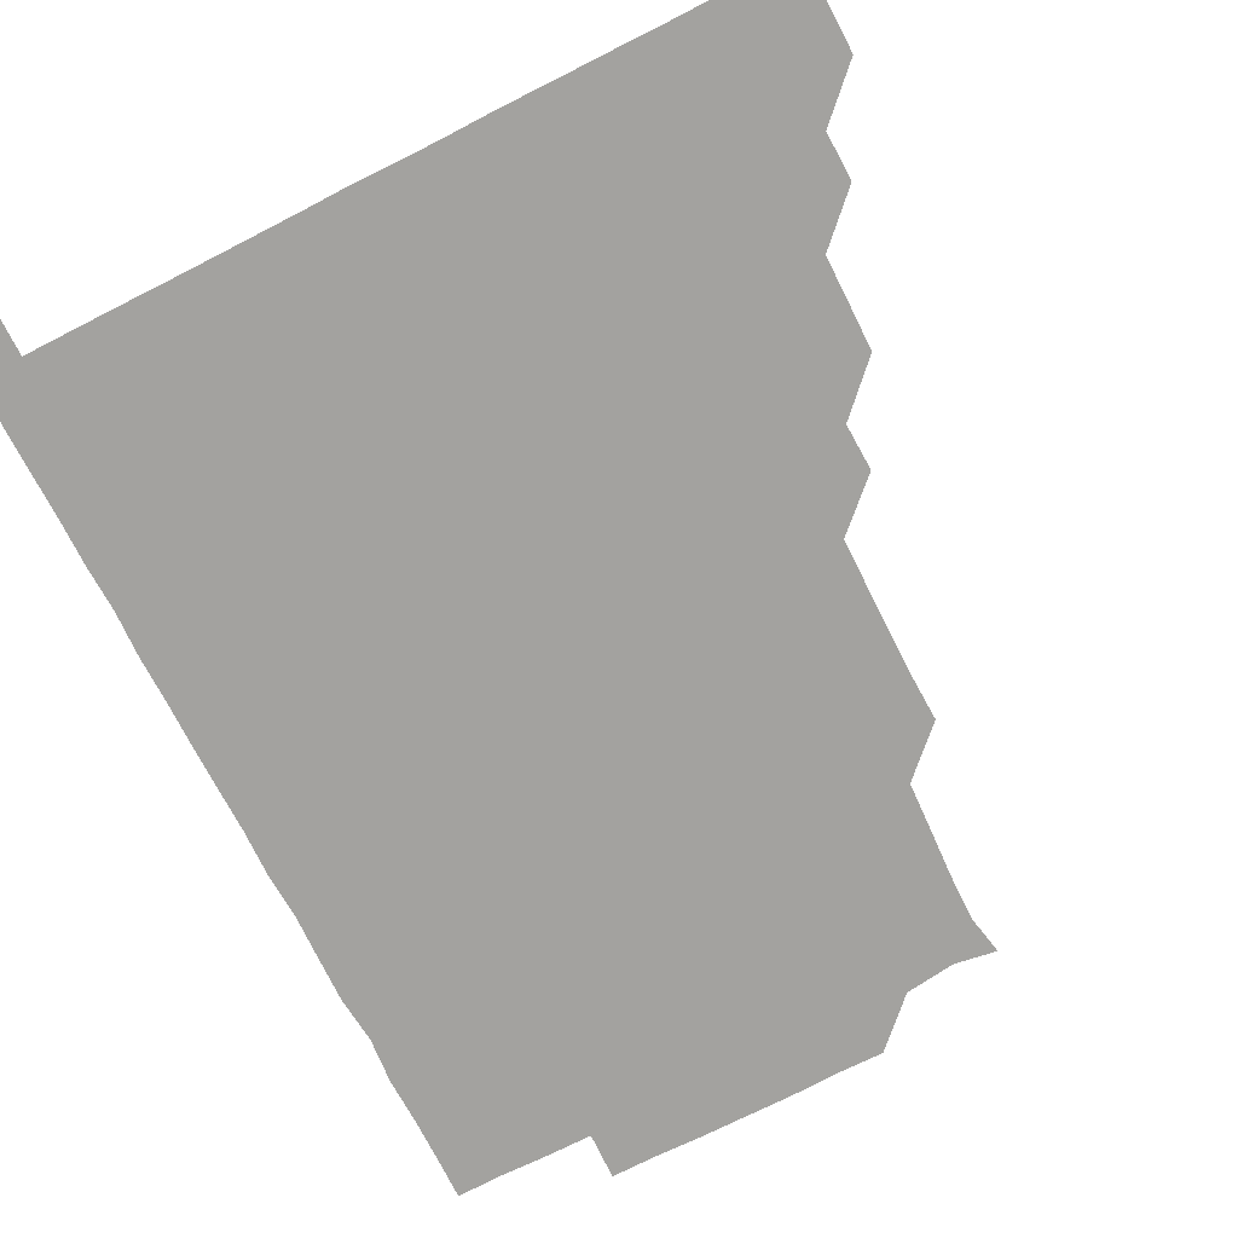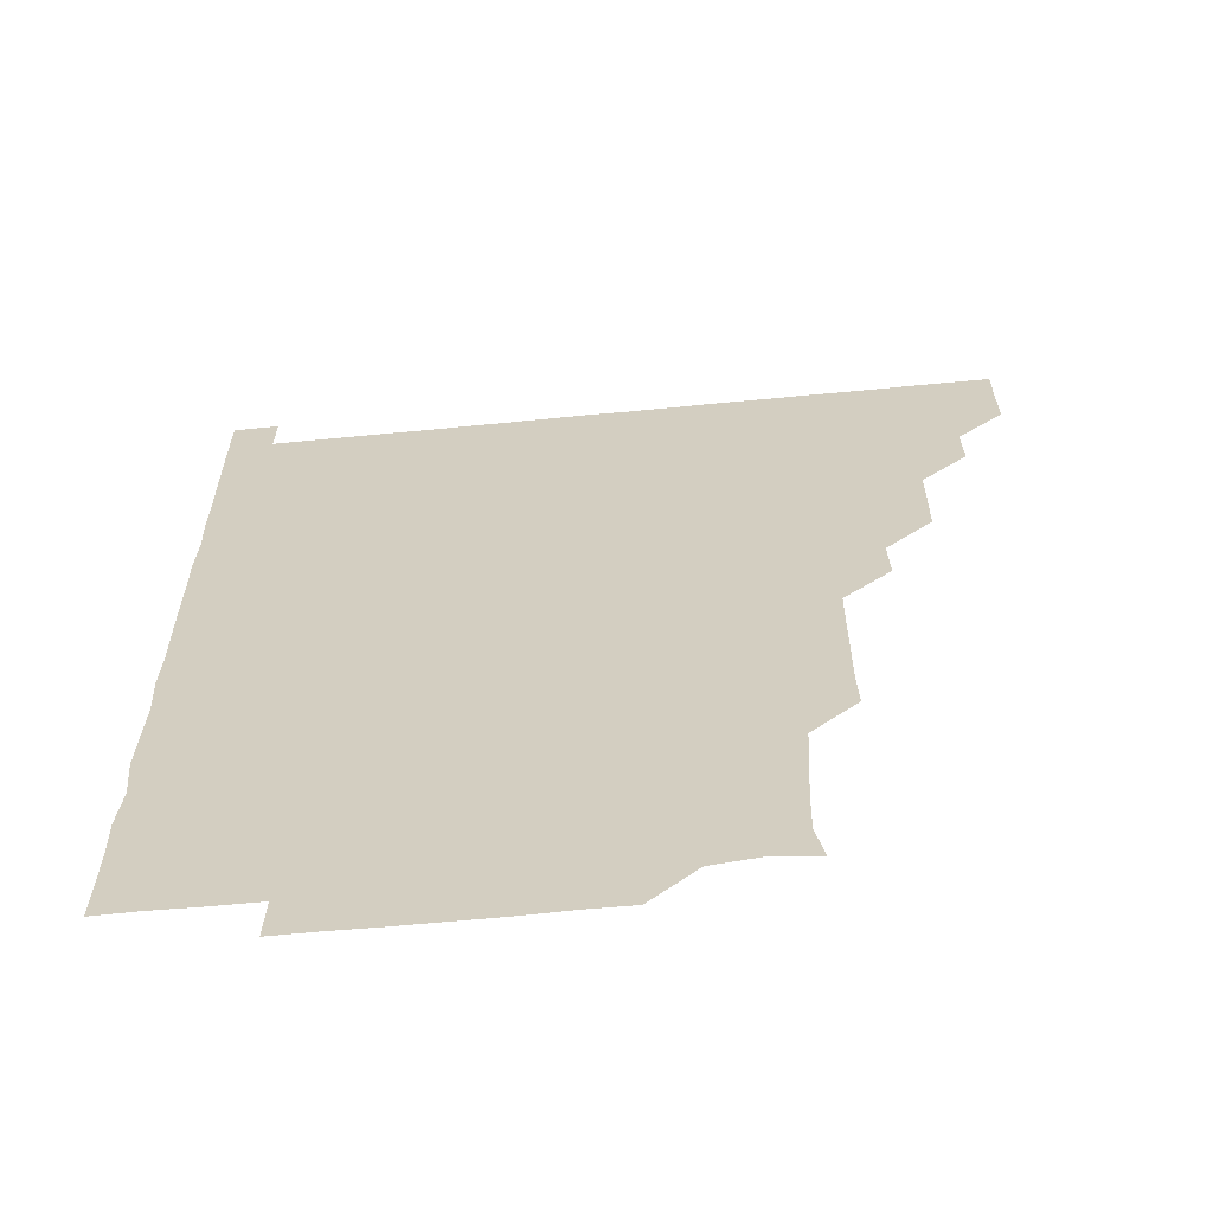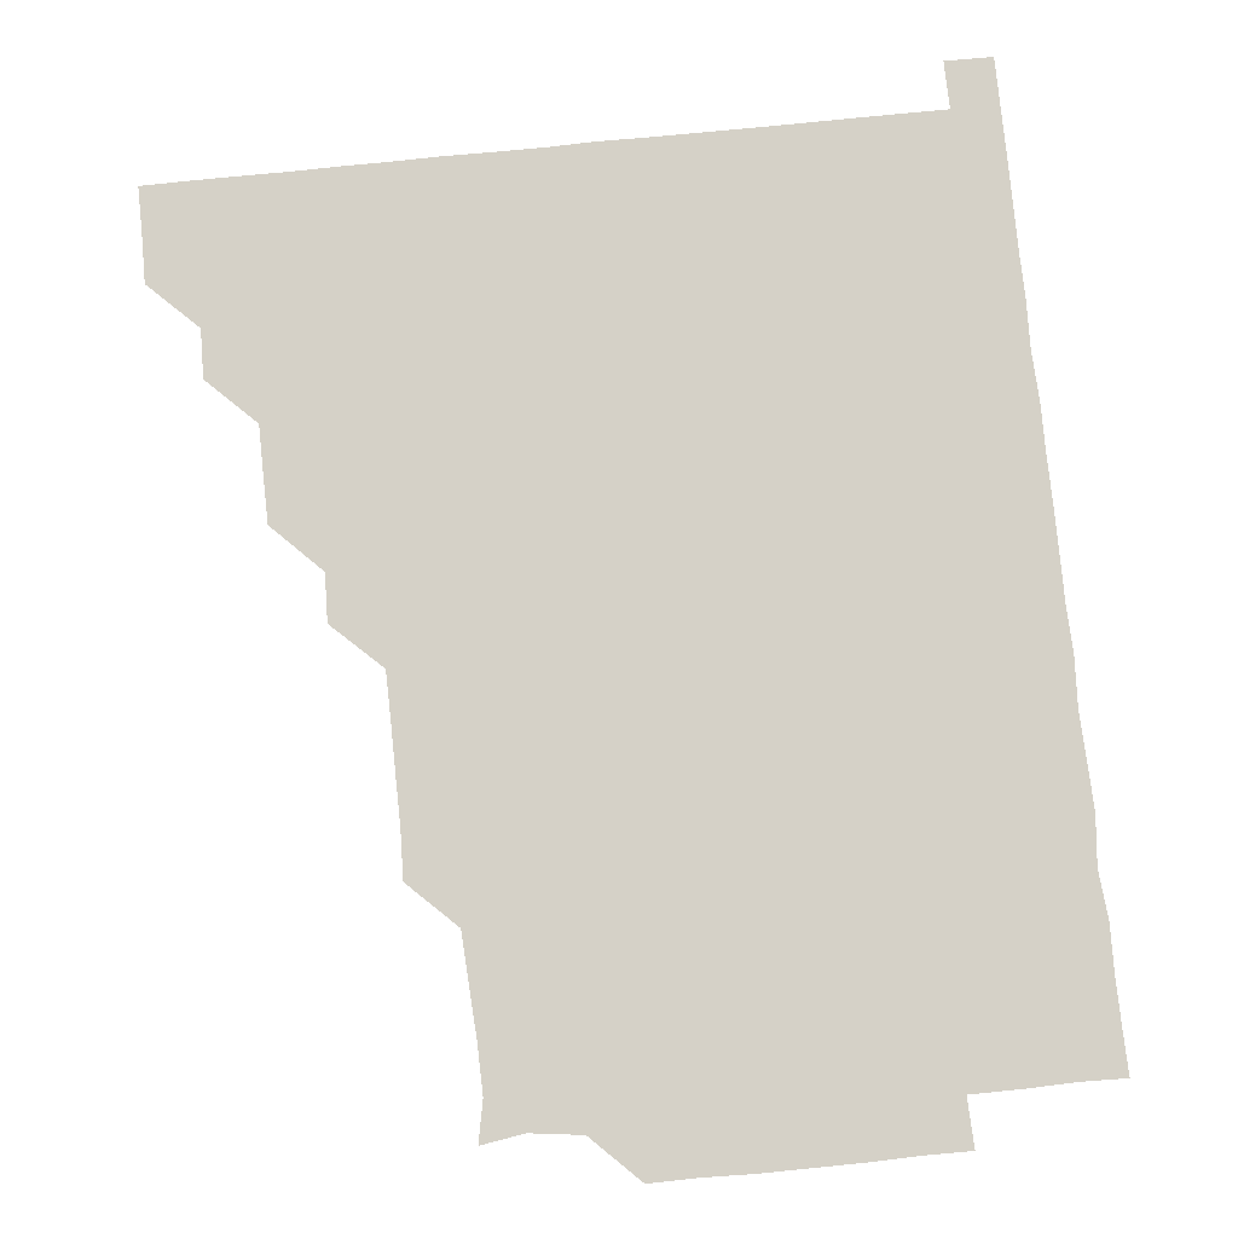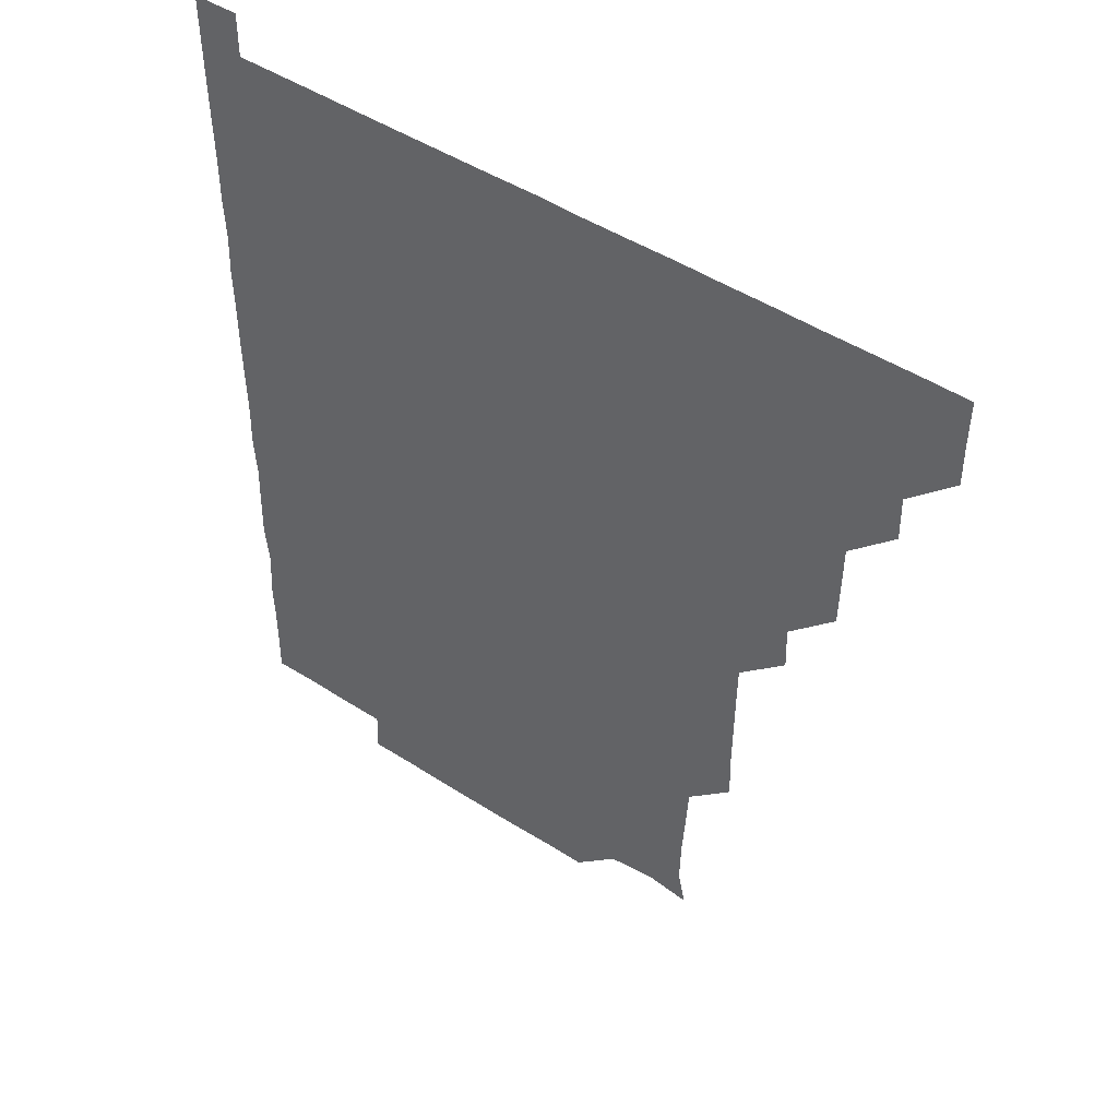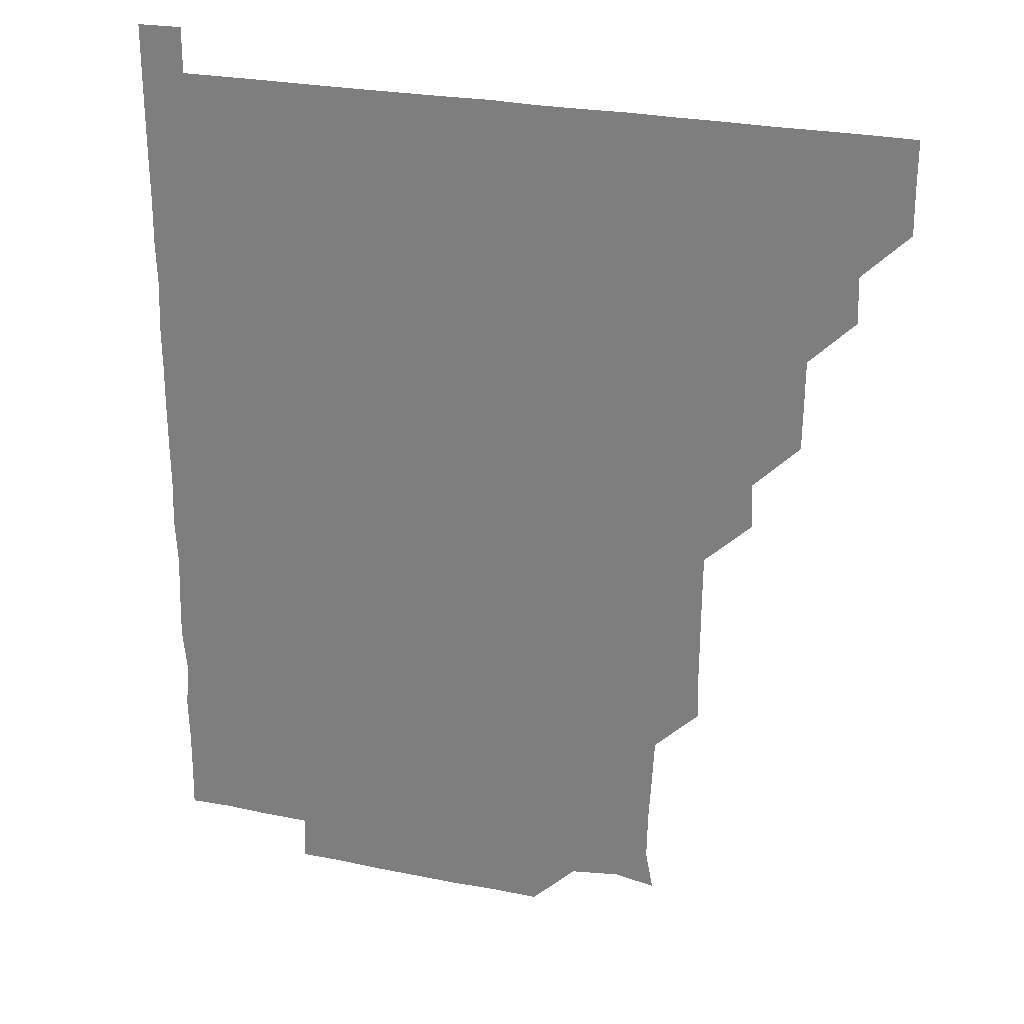
<metadata>
{"format":"obj","ext":"obj","renderer":"f3d","projection":"perspective","resolution":1024,"background":"white","views":[{"elev":-72.4,"azim":-153.0,"up":"+Z"},{"elev":-63.2,"azim":-174.4,"up":"+Y"},{"elev":79.2,"azim":-5.7,"up":"+Z"},{"elev":48.4,"azim":-144.3,"up":"+Y"},{"elev":26.4,"azim":-162.3,"up":"+Y"}]}
</metadata>
<code>
v 435.9 405.9 0
v 436.1 421 0
v 436 436 0
v 450.8 375.5 0
v 451.2 390.8 0
v 451 406 0
v 451.1 421 0
v 451 436.1 0
v 466.2 330.5 0
v 466 345.5 0
v 465.9 360.6 0
v 466.3 376.3 0
v 466.1 391.1 0
v 466.1 406 0
v 466 420.9 0
v 466 436.1 0
v 480.9 300.1 0
v 481.4 315.2 0
v 481.2 331.5 0
v 481.1 346.2 0
v 481.2 361.3 0
v 481.1 376.1 0
v 481.1 391 0
v 481 406 0
v 481 421 0
v 481 436 0
v 496.1 224.8 0
v 496.6 239.7 0
v 496.5 255 0
v 496.5 269.9 0
v 496.3 285.5 0
v 496 301.1 0
v 496.1 316 0
v 495.8 330.7 0
v 495.9 345.8 0
v 496 361.1 0
v 496.1 376.1 0
v 496 391 0
v 496 406 0
v 496 420.8 0
v 496 436.2 0
v 510.5 150.4 0
v 513 163.4 0
v 512.7 179.1 0
v 511.8 194.6 0
v 511 210.2 0
v 511.5 226.2 0
v 511.2 241.3 0
v 511.2 256.3 0
v 511.1 271.2 0
v 511.1 286.3 0
v 511.2 301.3 0
v 511.3 316.5 0
v 511.3 331.3 0
v 511 346 0
v 511.1 361.2 0
v 511 376 0
v 511 391 0
v 511 406 0
v 511 420.9 0
v 511 436.1 0
v 524 152.5 0
v 526.3 165.8 0
v 526.4 181.2 0
v 526.1 196.2 0
v 525.8 210.9 0
v 526.4 226.6 0
v 526 241 0
v 526 256 0
v 526.1 271.2 0
v 526 285.9 0
v 526.1 301.4 0
v 526 315.9 0
v 526.1 331.2 0
v 526 346.1 0
v 526 361 0
v 526.2 376.1 0
v 526 391 0
v 526 406 0
v 526 421 0
v 525.9 436.3 0
v 540.2 150.4 0
v 541.2 167 0
v 541.4 181.5 0
v 540.9 196.1 0
v 541.1 211.4 0
v 541.2 226.5 0
v 541 241.2 0
v 541.2 256.4 0
v 541 270.9 0
v 541.1 286.1 0
v 540.9 300.7 0
v 541 316.2 0
v 541.1 331.1 0
v 541 346 0
v 541 360.9 0
v 541.1 376.1 0
v 541 391 0
v 541.1 405.9 0
v 541 420.9 0
v 540.9 436.1 0
v 555 135.7 0
v 556.1 151.6 0
v 556.1 166.2 0
v 555.9 181.6 0
v 556.1 196.3 0
v 556.2 211.1 0
v 556.1 226 0
v 556 241 0
v 556 256.1 0
v 556.1 271.2 0
v 555.9 286.1 0
v 556.3 301.4 0
v 555.9 315.8 0
v 556.1 331.3 0
v 556 346 0
v 556.1 361.1 0
v 556 376 0
v 556 391 0
v 556 406 0
v 556.1 420.8 0
v 556 436 0
v 570.2 135.9 0
v 571.3 151.3 0
v 571.2 166.5 0
v 571.1 180.9 0
v 571 196 0
v 570.6 211.6 0
v 571.8 226.4 0
v 571 240.9 0
v 571 256.2 0
v 571 271 0
v 571 285.9 0
v 571 301.3 0
v 571.1 316.2 0
v 571 331 0
v 571 346 0
v 571.1 361.2 0
v 571 376 0
v 571.1 391 0
v 571 406 0
v 571 420.8 0
v 570.9 436.3 0
v 585.7 135.4 0
v 586.1 151.5 0
v 585.9 166.2 0
v 586.1 181.1 0
v 586.2 196.4 0
v 585.7 210.6 0
v 585.4 227.4 0
v 586.1 241.4 0
v 586.2 256 0
v 586.1 271.2 0
v 586 286 0
v 586 301.2 0
v 586 316.2 0
v 586.1 331 0
v 586 345.9 0
v 586 361.1 0
v 586 376 0
v 586 391 0
v 586.1 405.9 0
v 586 421 0
v 585.8 436.1 0
v 601 135.4 0
v 601 151.3 0
v 600.8 166.3 0
v 601.1 181.4 0
v 601 196.4 0
v 601.5 210.9 0
v 601.1 225.3 0
v 601 240.2 0
v 600.7 256.2 0
v 601 271.2 0
v 601 286.1 0
v 601 301.3 0
v 601 315.8 0
v 601 331.2 0
v 601 346 0
v 601 361.1 0
v 601 376 0
v 601 391 0
v 601 406 0
v 601 421 0
v 600.8 436 0
v 616.1 135.4 0
v 615.7 151.5 0
v 616.2 166 0
v 615.8 181.2 0
v 615.9 196.1 0
v 616.2 211.4 0
v 615.9 226.3 0
v 616.1 241.6 0
v 616.1 256 0
v 615.9 271.3 0
v 616 286.2 0
v 615.9 301.1 0
v 616.2 316.2 0
v 616 331 0
v 616 346.1 0
v 616 361.1 0
v 616 376 0
v 616.1 391 0
v 616.1 405.9 0
v 616 421 0
v 615.8 436 0
v 631.5 135.7 0
v 630.8 151 0
v 630.9 166.5 0
v 631.1 181 0
v 630.9 196.2 0
v 630.9 211.4 0
v 630.9 226.4 0
v 630.8 241.2 0
v 631.2 256.3 0
v 631 271 0
v 630.9 286.2 0
v 630.9 300.9 0
v 630.8 316.6 0
v 631 331.1 0
v 631 346.3 0
v 631 361 0
v 631 376 0
v 631 391 0
v 631 406 0
v 631.1 420.9 0
v 630.9 436 0
v 646.2 135.6 0
v 645.7 150.9 0
v 646 165.8 0
v 645.7 181.4 0
v 645.9 196.3 0
v 645.8 211.5 0
v 646 226.3 0
v 646.2 240.5 0
v 645.5 256.6 0
v 646 271.2 0
v 645.8 286.4 0
v 646.3 300.7 0
v 645.9 316 0
v 646 331 0
v 645.7 346.4 0
v 646 361 0
v 646 376.3 0
v 646 391 0
v 646 406 0
v 646.1 420.9 0
v 645.9 436 0
v 661.9 150.9 0
v 660.8 166.7 0
v 660.9 181.3 0
v 660.8 196.4 0
v 660.7 211.4 0
v 660.7 226.6 0
v 660.9 241.4 0
v 661 256 0
v 660.8 271.4 0
v 661.1 285.8 0
v 660.8 301.5 0
v 660.7 316.3 0
v 661.2 330.9 0
v 661.1 345.9 0
v 661 361 0
v 660.8 376.3 0
v 660.9 391.1 0
v 661 406 0
v 661 421 0
v 661 436 0
v 677 151.3 0
v 676 166.3 0
v 675.6 181.7 0
v 675.8 196.6 0
v 675.6 211.2 0
v 675.7 226.7 0
v 675.5 241.4 0
v 675.6 256.2 0
v 675.8 271.3 0
v 675.4 286.5 0
v 675.5 301.4 0
v 676.1 315.8 0
v 675.7 331.4 0
v 675.5 346.5 0
v 675.9 361.1 0
v 675.9 376.1 0
v 676 391 0
v 676 406.1 0
v 676 421 0
v 676.1 436 0
v 675.9 451.1 0
v 691.1 150.9 0
v 690.8 165 0
v 690.7 179.6 0
v 691.1 194.4 0
v 689.8 209.4 0
v 691.3 224.7 0
v 690.9 239.4 0
v 690.4 254.7 0
v 691.2 269.8 0
v 690.7 284.8 0
v 690.9 300.1 0
v 691 315.2 0
v 690.9 330.2 0
v 691.1 345 0
v 690.4 360.5 0
v 690.9 375.6 0
v 690.7 390.9 0
v 690.9 406 0
v 691 421 0
v 691 436 0
v 691 450.9 0
f 5 6 1
f 1 6 2
f 6 7 2
f 2 7 3
f 7 8 3
f 11 12 4
f 4 12 5
f 12 13 5
f 5 13 6
f 13 14 6
f 6 14 7
f 14 15 7
f 7 15 8
f 15 16 8
f 18 19 9
f 9 19 10
f 19 20 10
f 10 20 11
f 20 21 11
f 11 21 12
f 21 22 12
f 12 22 13
f 22 23 13
f 13 23 14
f 23 24 14
f 14 24 15
f 24 25 15
f 15 25 16
f 25 26 16
f 31 32 17
f 17 32 18
f 32 33 18
f 18 33 19
f 33 34 19
f 19 34 20
f 34 35 20
f 20 35 21
f 35 36 21
f 21 36 22
f 36 37 22
f 22 37 23
f 37 38 23
f 23 38 24
f 38 39 24
f 24 39 25
f 39 40 25
f 25 40 26
f 40 41 26
f 46 47 27
f 27 47 28
f 47 48 28
f 28 48 29
f 48 49 29
f 29 49 30
f 49 50 30
f 30 50 31
f 50 51 31
f 31 51 32
f 51 52 32
f 32 52 33
f 52 53 33
f 33 53 34
f 53 54 34
f 34 54 35
f 54 55 35
f 35 55 36
f 55 56 36
f 36 56 37
f 56 57 37
f 37 57 38
f 57 58 38
f 38 58 39
f 58 59 39
f 39 59 40
f 59 60 40
f 40 60 41
f 60 61 41
f 42 62 43
f 62 63 43
f 43 63 44
f 63 64 44
f 44 64 45
f 64 65 45
f 45 65 46
f 65 66 46
f 46 66 47
f 66 67 47
f 47 67 48
f 67 68 48
f 48 68 49
f 68 69 49
f 49 69 50
f 69 70 50
f 50 70 51
f 70 71 51
f 51 71 52
f 71 72 52
f 52 72 53
f 72 73 53
f 53 73 54
f 73 74 54
f 54 74 55
f 74 75 55
f 55 75 56
f 75 76 56
f 56 76 57
f 76 77 57
f 57 77 58
f 77 78 58
f 58 78 59
f 78 79 59
f 59 79 60
f 79 80 60
f 60 80 61
f 80 81 61
f 62 82 63
f 82 83 63
f 63 83 64
f 83 84 64
f 64 84 65
f 84 85 65
f 65 85 66
f 85 86 66
f 66 86 67
f 86 87 67
f 67 87 68
f 87 88 68
f 68 88 69
f 88 89 69
f 69 89 70
f 89 90 70
f 70 90 71
f 90 91 71
f 71 91 72
f 91 92 72
f 72 92 73
f 92 93 73
f 73 93 74
f 93 94 74
f 74 94 75
f 94 95 75
f 75 95 76
f 95 96 76
f 76 96 77
f 96 97 77
f 77 97 78
f 97 98 78
f 78 98 79
f 98 99 79
f 79 99 80
f 99 100 80
f 80 100 81
f 100 101 81
f 102 103 82
f 82 103 83
f 103 104 83
f 83 104 84
f 104 105 84
f 84 105 85
f 105 106 85
f 85 106 86
f 106 107 86
f 86 107 87
f 107 108 87
f 87 108 88
f 108 109 88
f 88 109 89
f 109 110 89
f 89 110 90
f 110 111 90
f 90 111 91
f 111 112 91
f 91 112 92
f 112 113 92
f 92 113 93
f 113 114 93
f 93 114 94
f 114 115 94
f 94 115 95
f 115 116 95
f 95 116 96
f 116 117 96
f 96 117 97
f 117 118 97
f 97 118 98
f 118 119 98
f 98 119 99
f 119 120 99
f 99 120 100
f 120 121 100
f 100 121 101
f 121 122 101
f 102 123 103
f 123 124 103
f 103 124 104
f 124 125 104
f 104 125 105
f 125 126 105
f 105 126 106
f 126 127 106
f 106 127 107
f 127 128 107
f 107 128 108
f 128 129 108
f 108 129 109
f 129 130 109
f 109 130 110
f 130 131 110
f 110 131 111
f 131 132 111
f 111 132 112
f 132 133 112
f 112 133 113
f 133 134 113
f 113 134 114
f 134 135 114
f 114 135 115
f 135 136 115
f 115 136 116
f 136 137 116
f 116 137 117
f 137 138 117
f 117 138 118
f 138 139 118
f 118 139 119
f 139 140 119
f 119 140 120
f 140 141 120
f 120 141 121
f 141 142 121
f 121 142 122
f 142 143 122
f 123 144 124
f 144 145 124
f 124 145 125
f 145 146 125
f 125 146 126
f 146 147 126
f 126 147 127
f 147 148 127
f 127 148 128
f 148 149 128
f 128 149 129
f 149 150 129
f 129 150 130
f 150 151 130
f 130 151 131
f 151 152 131
f 131 152 132
f 152 153 132
f 132 153 133
f 153 154 133
f 133 154 134
f 154 155 134
f 134 155 135
f 155 156 135
f 135 156 136
f 156 157 136
f 136 157 137
f 157 158 137
f 137 158 138
f 158 159 138
f 138 159 139
f 159 160 139
f 139 160 140
f 160 161 140
f 140 161 141
f 161 162 141
f 141 162 142
f 162 163 142
f 142 163 143
f 163 164 143
f 144 165 145
f 165 166 145
f 145 166 146
f 166 167 146
f 146 167 147
f 167 168 147
f 147 168 148
f 168 169 148
f 148 169 149
f 169 170 149
f 149 170 150
f 170 171 150
f 150 171 151
f 171 172 151
f 151 172 152
f 172 173 152
f 152 173 153
f 173 174 153
f 153 174 154
f 174 175 154
f 154 175 155
f 175 176 155
f 155 176 156
f 176 177 156
f 156 177 157
f 177 178 157
f 157 178 158
f 178 179 158
f 158 179 159
f 179 180 159
f 159 180 160
f 180 181 160
f 160 181 161
f 181 182 161
f 161 182 162
f 182 183 162
f 162 183 163
f 183 184 163
f 163 184 164
f 184 185 164
f 165 186 166
f 186 187 166
f 166 187 167
f 187 188 167
f 167 188 168
f 188 189 168
f 168 189 169
f 189 190 169
f 169 190 170
f 190 191 170
f 170 191 171
f 191 192 171
f 171 192 172
f 192 193 172
f 172 193 173
f 193 194 173
f 173 194 174
f 194 195 174
f 174 195 175
f 195 196 175
f 175 196 176
f 196 197 176
f 176 197 177
f 197 198 177
f 177 198 178
f 198 199 178
f 178 199 179
f 199 200 179
f 179 200 180
f 200 201 180
f 180 201 181
f 201 202 181
f 181 202 182
f 202 203 182
f 182 203 183
f 203 204 183
f 183 204 184
f 204 205 184
f 184 205 185
f 205 206 185
f 186 207 187
f 207 208 187
f 187 208 188
f 208 209 188
f 188 209 189
f 209 210 189
f 189 210 190
f 210 211 190
f 190 211 191
f 211 212 191
f 191 212 192
f 212 213 192
f 192 213 193
f 213 214 193
f 193 214 194
f 214 215 194
f 194 215 195
f 215 216 195
f 195 216 196
f 216 217 196
f 196 217 197
f 217 218 197
f 197 218 198
f 218 219 198
f 198 219 199
f 219 220 199
f 199 220 200
f 220 221 200
f 200 221 201
f 221 222 201
f 201 222 202
f 222 223 202
f 202 223 203
f 223 224 203
f 203 224 204
f 224 225 204
f 204 225 205
f 225 226 205
f 205 226 206
f 226 227 206
f 207 228 208
f 228 229 208
f 208 229 209
f 229 230 209
f 209 230 210
f 230 231 210
f 210 231 211
f 231 232 211
f 211 232 212
f 232 233 212
f 212 233 213
f 233 234 213
f 213 234 214
f 234 235 214
f 214 235 215
f 235 236 215
f 215 236 216
f 236 237 216
f 216 237 217
f 237 238 217
f 217 238 218
f 238 239 218
f 218 239 219
f 239 240 219
f 219 240 220
f 240 241 220
f 220 241 221
f 241 242 221
f 221 242 222
f 242 243 222
f 222 243 223
f 243 244 223
f 223 244 224
f 244 245 224
f 224 245 225
f 245 246 225
f 225 246 226
f 246 247 226
f 226 247 227
f 247 248 227
f 229 249 230
f 249 250 230
f 230 250 231
f 250 251 231
f 231 251 232
f 251 252 232
f 232 252 233
f 252 253 233
f 233 253 234
f 253 254 234
f 234 254 235
f 254 255 235
f 235 255 236
f 255 256 236
f 236 256 237
f 256 257 237
f 237 257 238
f 257 258 238
f 238 258 239
f 258 259 239
f 239 259 240
f 259 260 240
f 240 260 241
f 260 261 241
f 241 261 242
f 261 262 242
f 242 262 243
f 262 263 243
f 243 263 244
f 263 264 244
f 244 264 245
f 264 265 245
f 245 265 246
f 265 266 246
f 246 266 247
f 266 267 247
f 247 267 248
f 267 268 248
f 249 269 250
f 269 270 250
f 250 270 251
f 270 271 251
f 251 271 252
f 271 272 252
f 252 272 253
f 272 273 253
f 253 273 254
f 273 274 254
f 254 274 255
f 274 275 255
f 255 275 256
f 275 276 256
f 256 276 257
f 276 277 257
f 257 277 258
f 277 278 258
f 258 278 259
f 278 279 259
f 259 279 260
f 279 280 260
f 260 280 261
f 280 281 261
f 261 281 262
f 281 282 262
f 262 282 263
f 282 283 263
f 263 283 264
f 283 284 264
f 264 284 265
f 284 285 265
f 265 285 266
f 285 286 266
f 266 286 267
f 286 287 267
f 267 287 268
f 287 288 268
f 269 290 270
f 290 291 270
f 270 291 271
f 291 292 271
f 271 292 272
f 292 293 272
f 272 293 273
f 293 294 273
f 273 294 274
f 294 295 274
f 274 295 275
f 295 296 275
f 275 296 276
f 296 297 276
f 276 297 277
f 297 298 277
f 277 298 278
f 298 299 278
f 278 299 279
f 299 300 279
f 279 300 280
f 300 301 280
f 280 301 281
f 301 302 281
f 281 302 282
f 302 303 282
f 282 303 283
f 303 304 283
f 283 304 284
f 304 305 284
f 284 305 285
f 305 306 285
f 285 306 286
f 306 307 286
f 286 307 287
f 307 308 287
f 287 308 288
f 308 309 288
f 288 309 289
f 309 310 289

</code>
